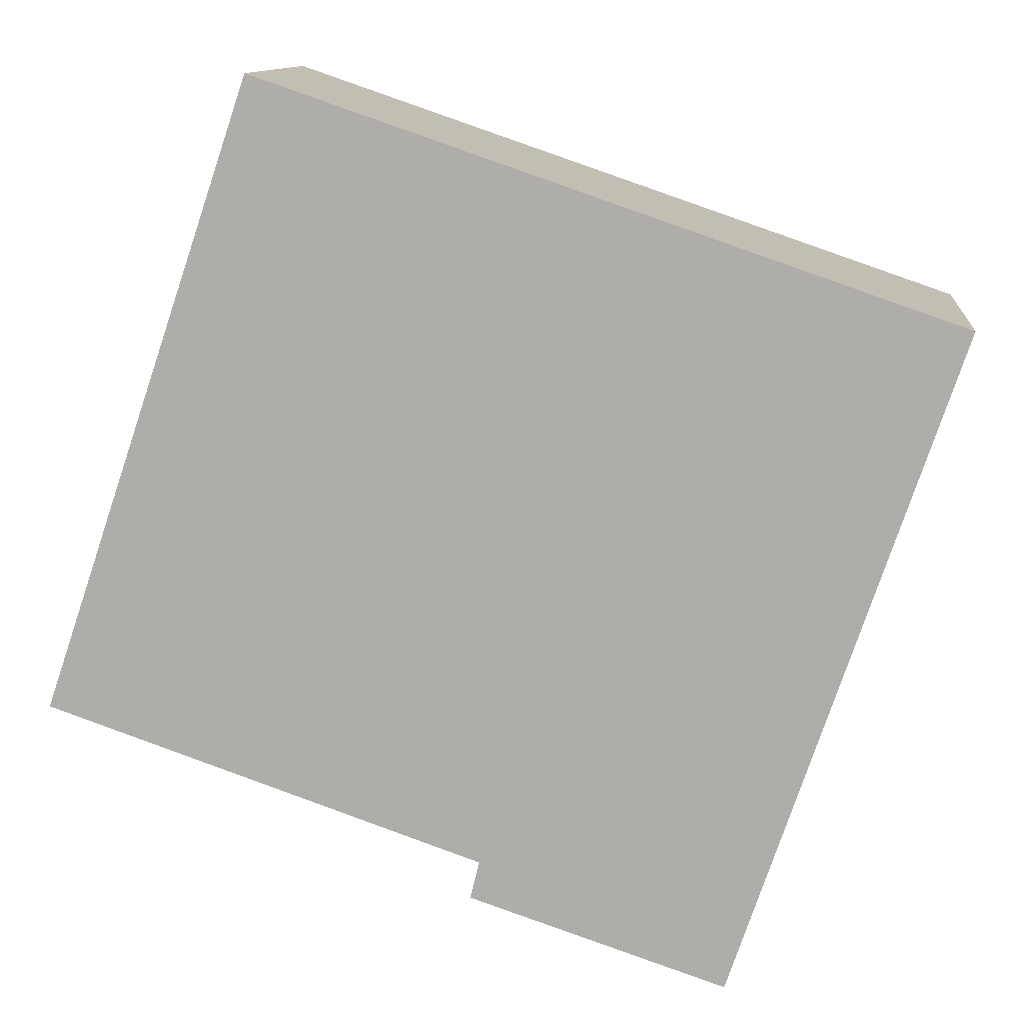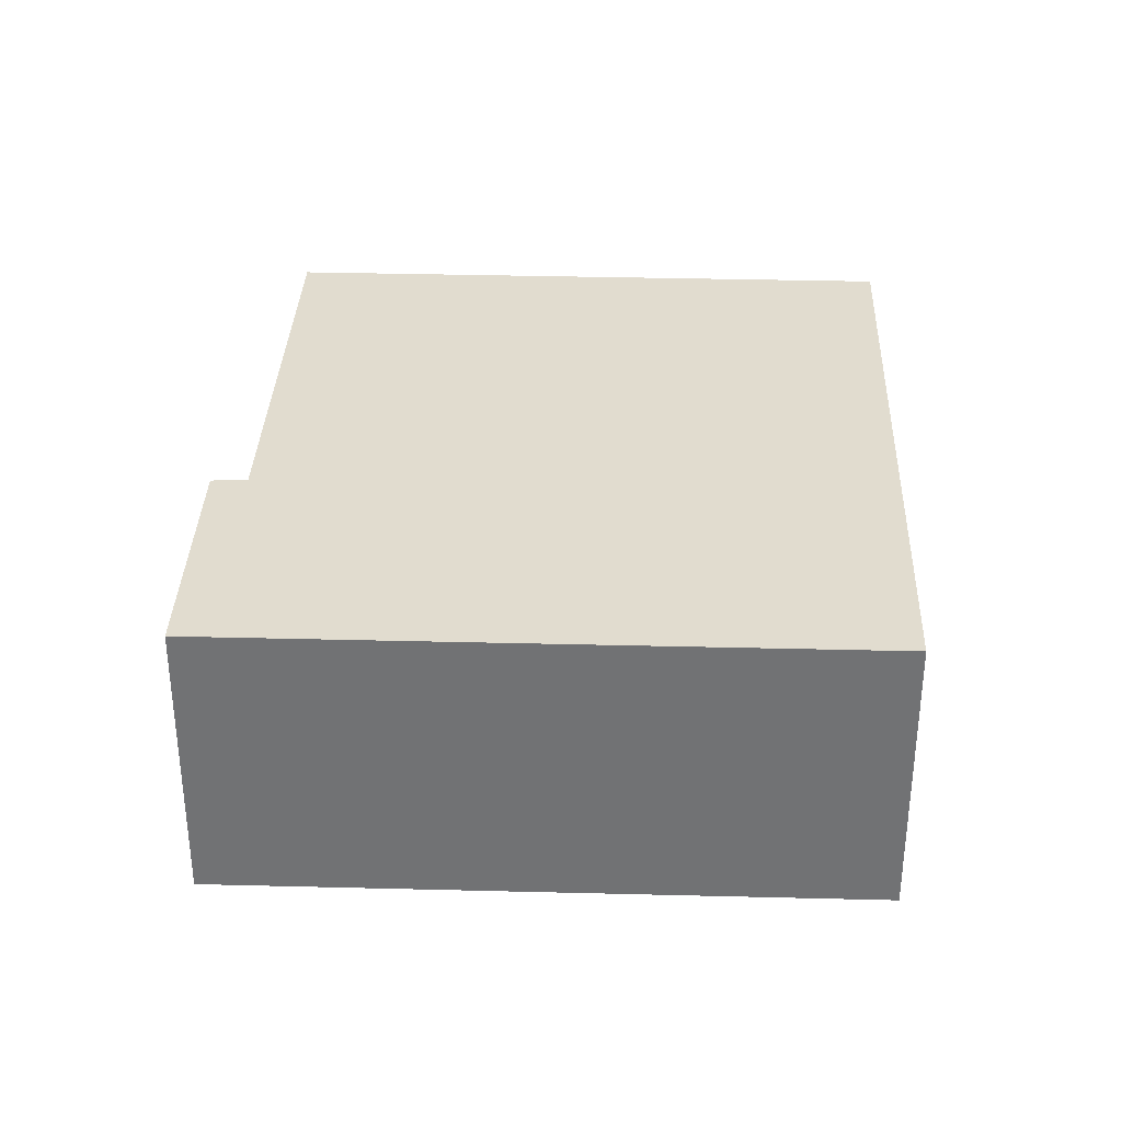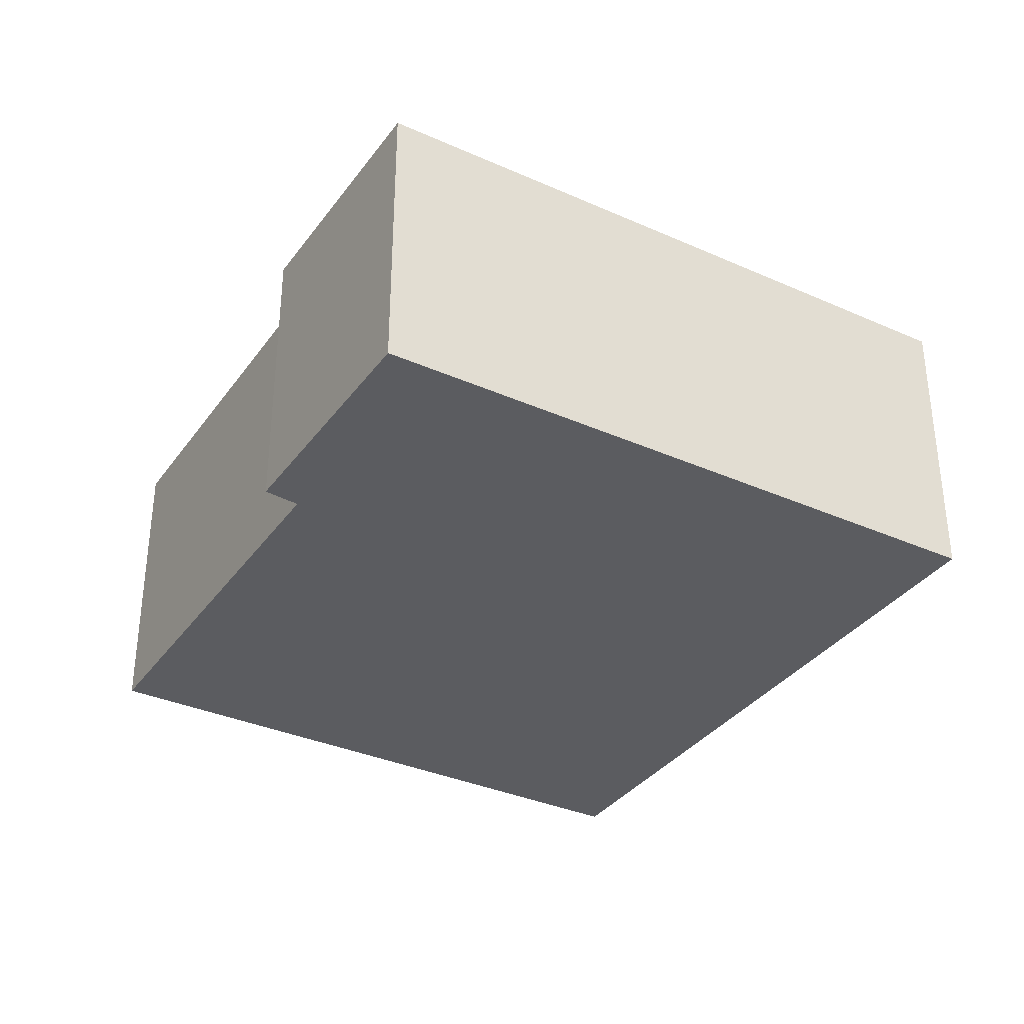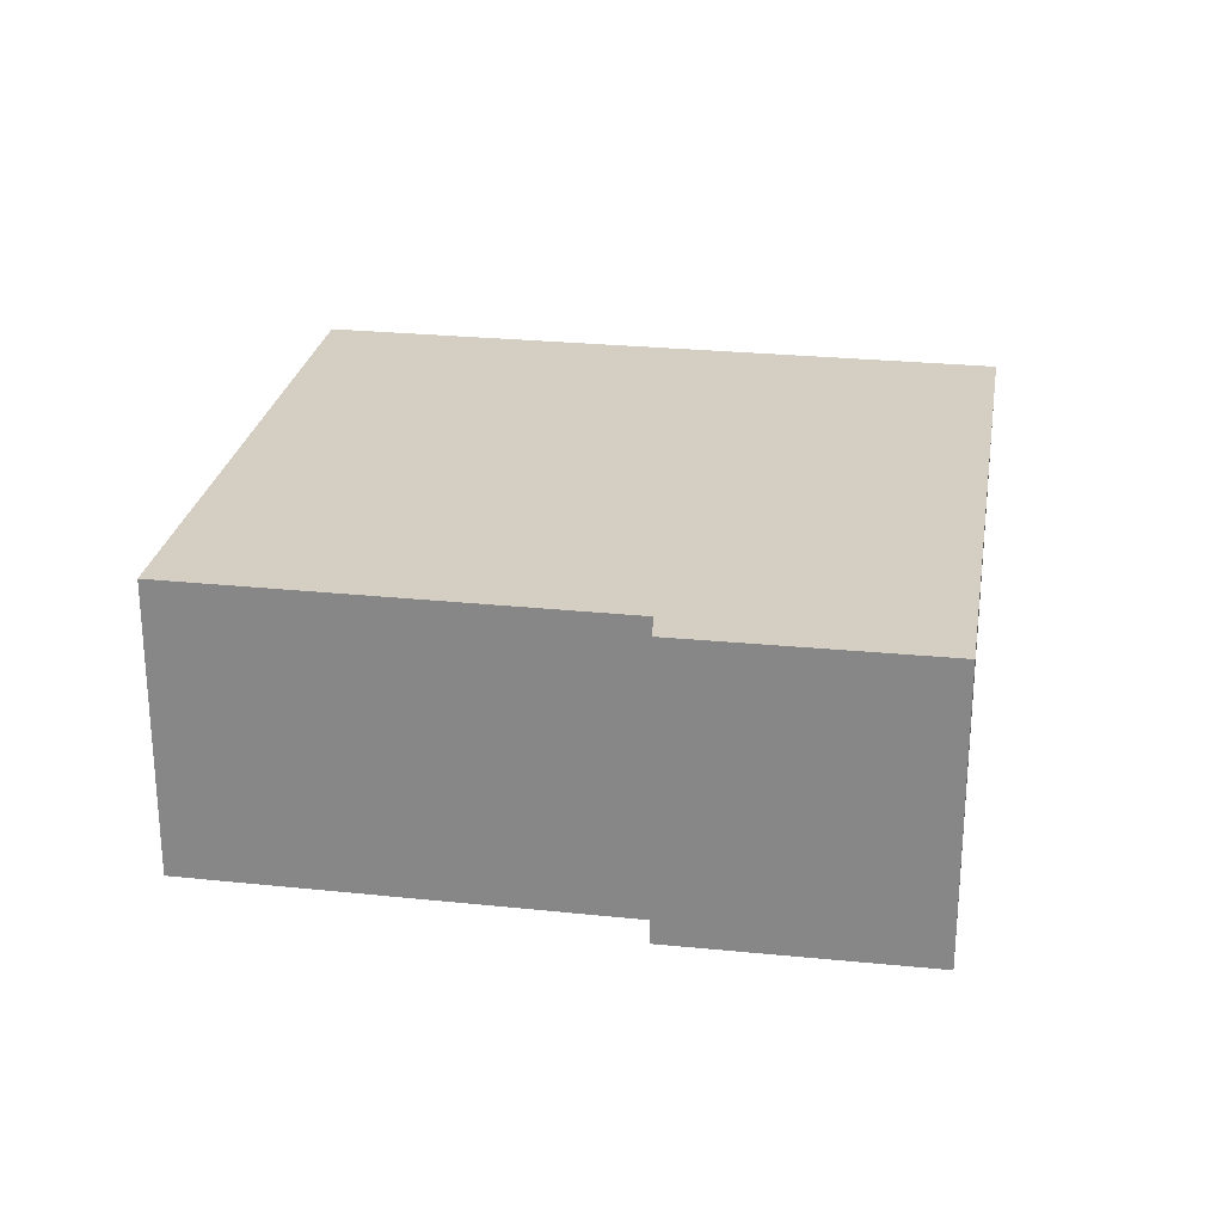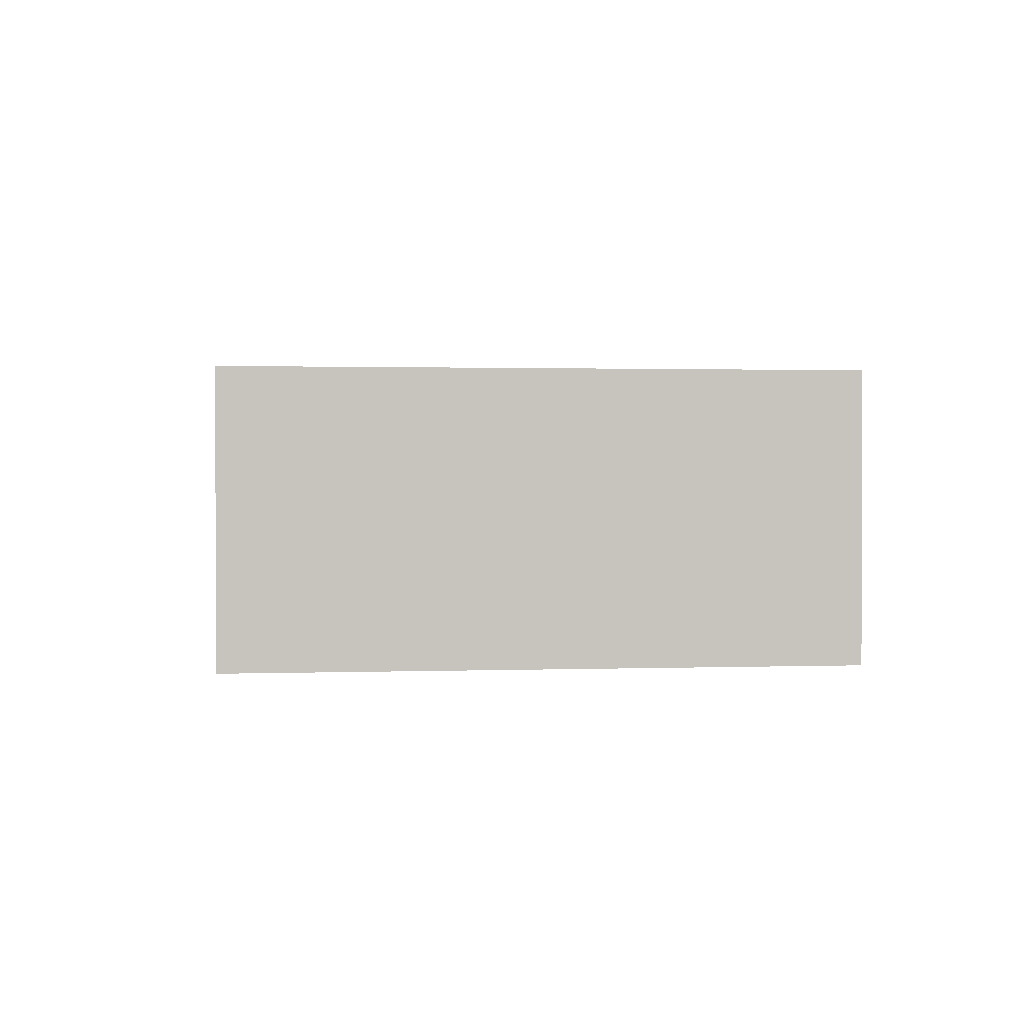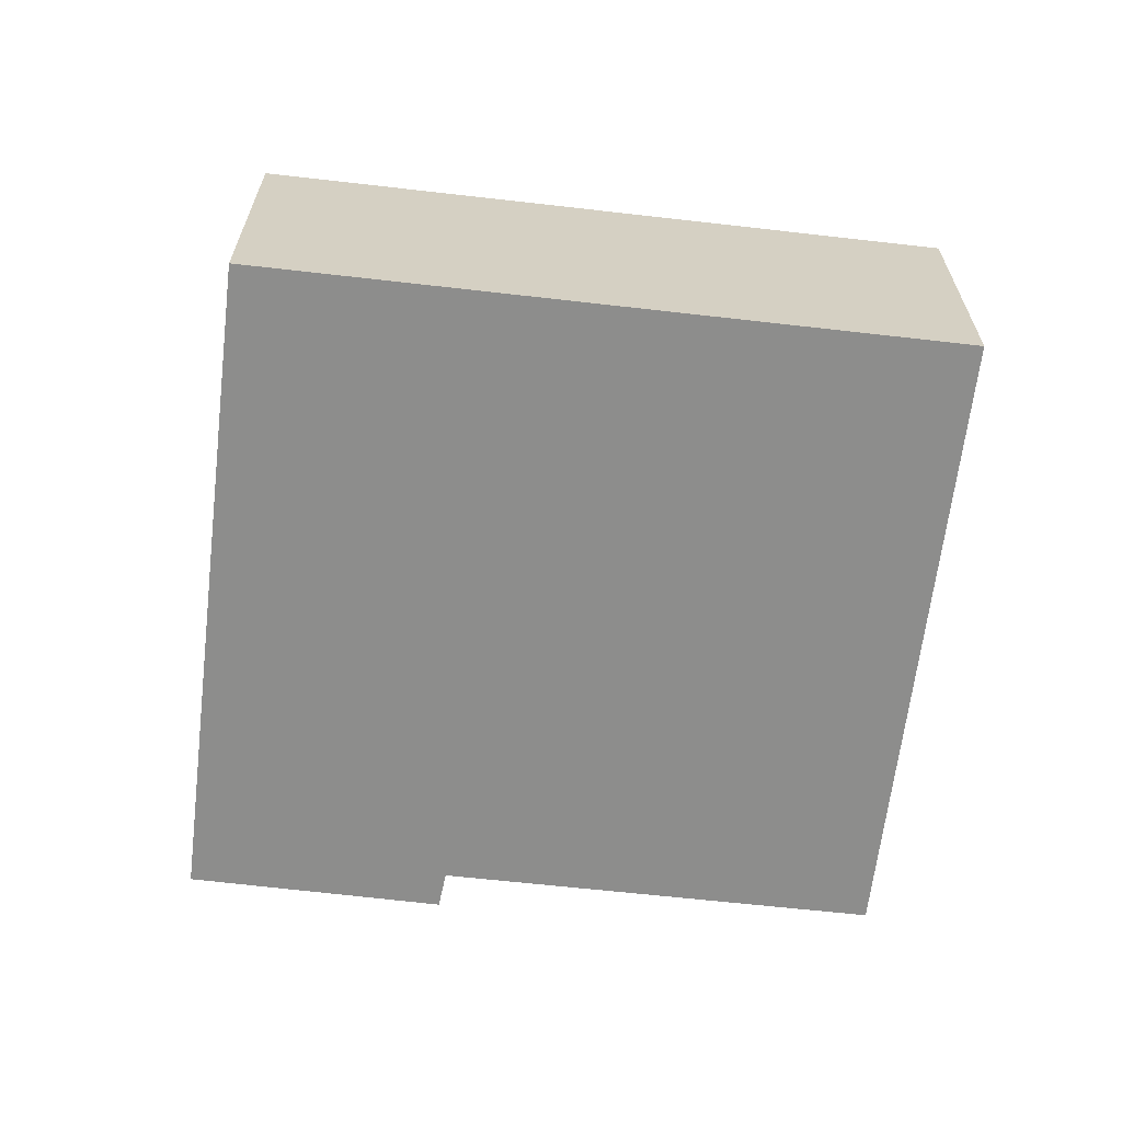
<metadata>
{"format":"obj","ext":"obj","renderer":"f3d","projection":"perspective","resolution":1024,"background":"white","views":[{"elev":11.6,"azim":-174.4,"up":"+Z"},{"elev":34.2,"azim":-106.7,"up":"+Y"},{"elev":-34.5,"azim":-139.5,"up":"+Y"},{"elev":25.8,"azim":170.5,"up":"+Y"},{"elev":1.1,"azim":63.2,"up":"+Y"},{"elev":-64.5,"azim":-25.5,"up":"+Y"}]}
</metadata>
<code>
v  4.403 6.011 -13.06
v  9.258 6.011 -10.64
v  9.432 6.011 -11.38
v  3.59 6.011 -10.65
v  17.8 6.011 -7.688
v  13.61 6.011 4.664
v  0 6.011 3.681e-16
v  9.432 6.968e-16 -11.38
v  4.403 7.996e-16 -13.06
v  17.8 4.708e-16 -7.688
v  9.258 6.516e-16 -10.64
v  0 0 0
v  3.59 6.52e-16 -10.65
v  13.61 -2.856e-16 4.664
g defaultobject
f 1 2 3
f 2 1 4
f 2 4 5
f 5 4 6
f 6 4 7
f 8 1 3
f 1 8 9
f 10 2 5
f 2 10 11
f 9 4 1
f 4 9 7
f 7 9 12
f 12 9 13
f 12 6 7
f 6 12 14
f 14 5 6
f 5 14 10
f 11 3 2
f 3 11 8
f 8 13 9
f 13 8 12
f 12 8 11
f 12 11 14
f 14 11 10

</code>
